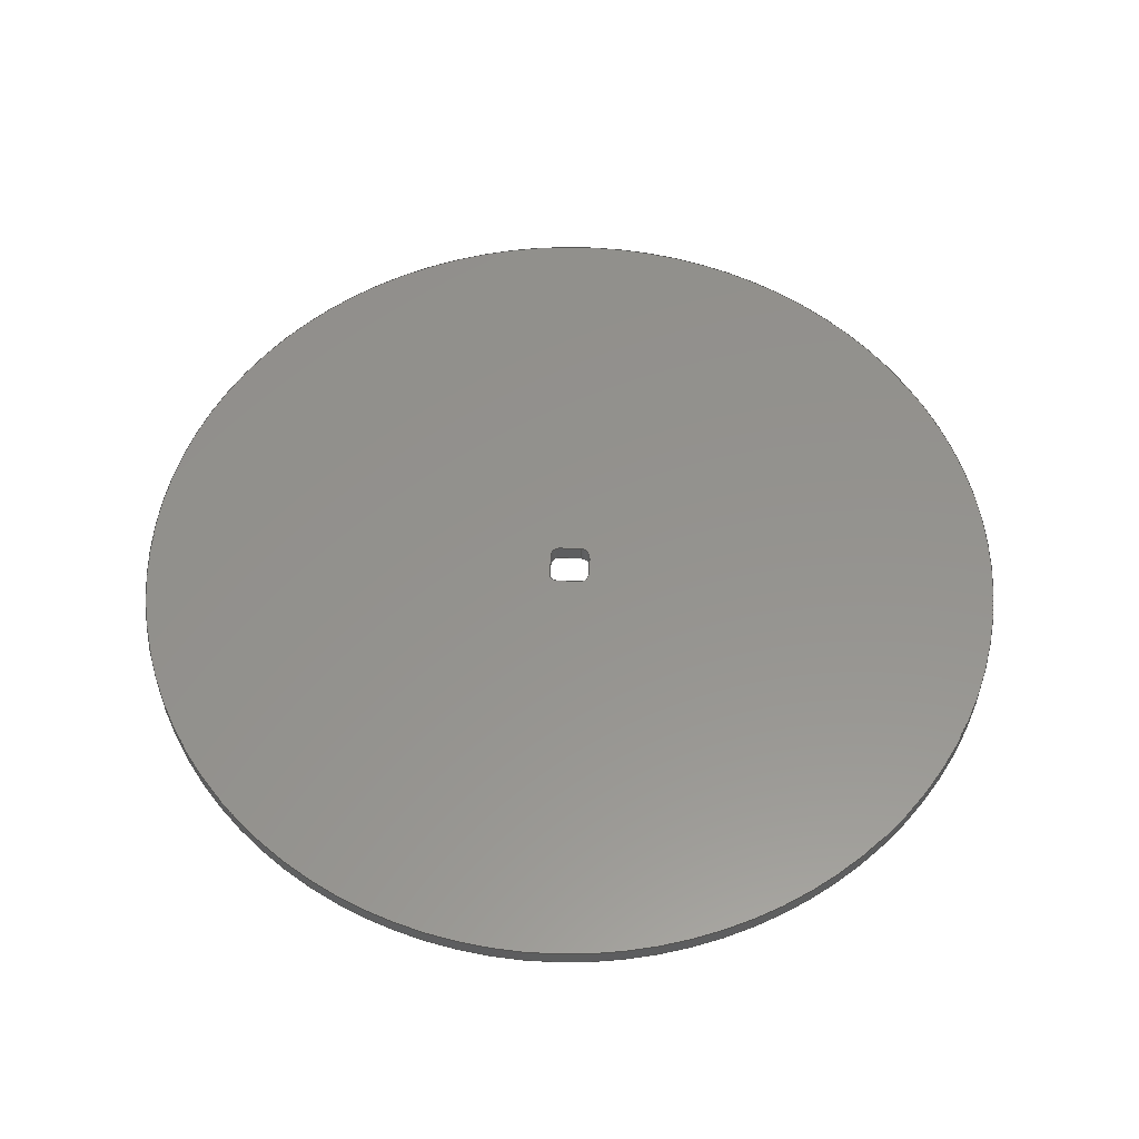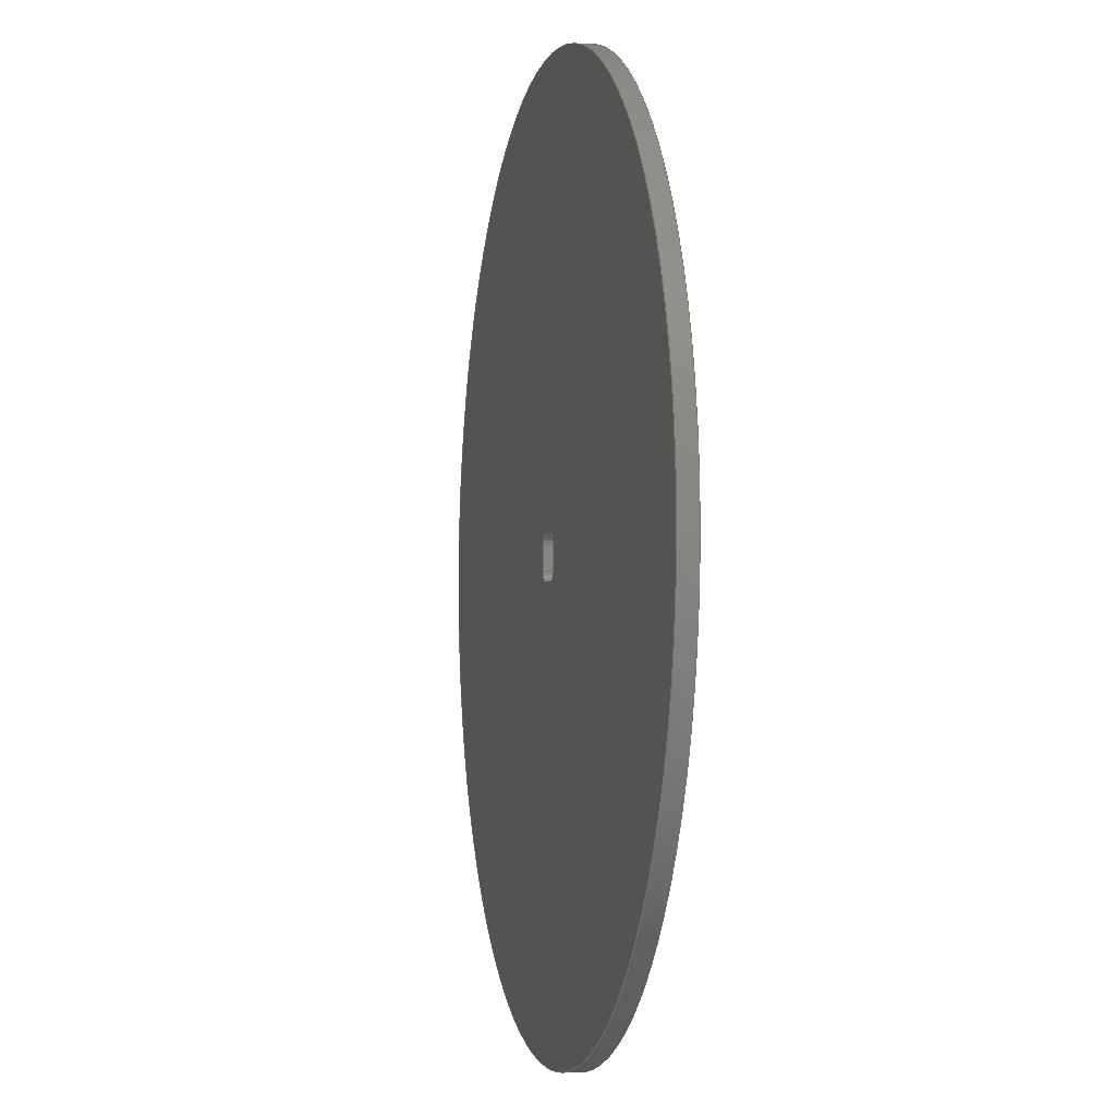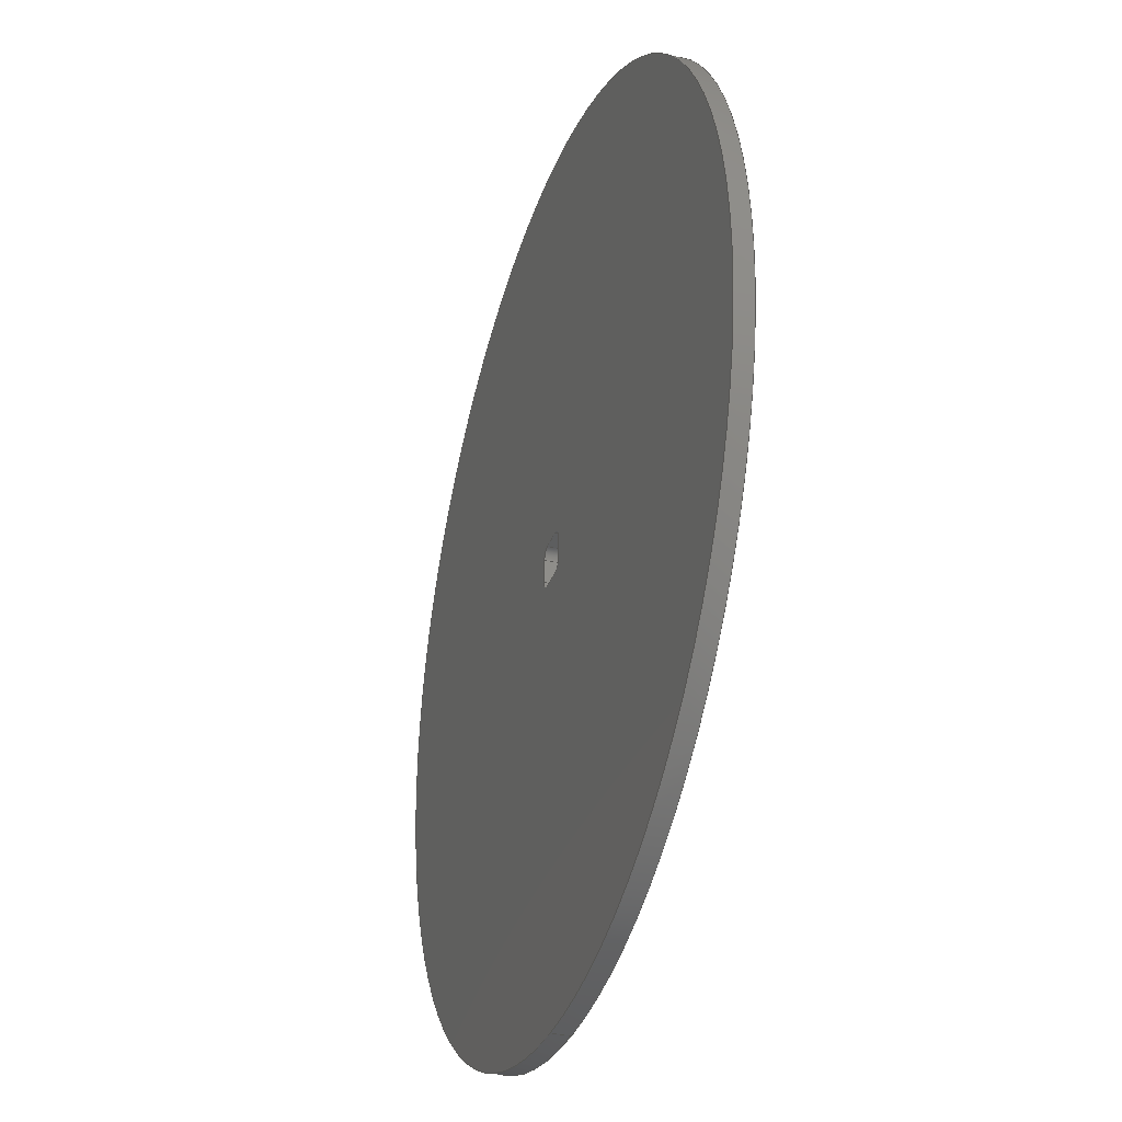
<metadata>
{"format":"step","ext":"stp","renderer":"f3d","projection":"perspective","resolution":1024,"background":"white","views":[{"elev":56.2,"azim":-87.5,"up":"+Y"},{"elev":-3.2,"azim":77.8,"up":"+Z"},{"elev":-33.1,"azim":-107.8,"up":"+Z"}]}
</metadata>
<code>
ISO-10303-21;
DATA;
#1=MECHANICAL_DESIGN_GEOMETRIC_PRESENTATION_REPRESENTATION('',(#6),#338);
#2=(
CONVERSION_BASED_UNIT('degree',#3)
NAMED_UNIT(#340)
PLANE_ANGLE_UNIT()
);
#3=PLANE_ANGLE_MEASURE_WITH_UNIT(PLANE_ANGLE_MEASURE(0.01745),#345);
#4=SHAPE_REPRESENTATION_RELATIONSHIP('SRR','None',#348,#5);
#5=ADVANCED_BREP_SHAPE_REPRESENTATION($,(#7),#337);
#6=STYLED_ITEM('',(#358),#7);
#7=MANIFOLD_SOLID_BREP('Boss-Extrude1',#196);
#8=LINE('',#288,#24);
#9=LINE('',#292,#25);
#10=LINE('',#296,#26);
#11=LINE('',#300,#27);
#12=LINE('',#307,#28);
#13=LINE('',#311,#29);
#14=LINE('',#315,#30);
#15=LINE('',#318,#31);
#16=LINE('',#320,#32);
#17=LINE('',#321,#33);
#18=LINE('',#323,#34);
#19=LINE('',#325,#35);
#20=LINE('',#327,#36);
#21=LINE('',#329,#37);
#22=LINE('',#331,#38);
#23=LINE('',#333,#39);
#24=VECTOR('',#229,0.155);
#25=VECTOR('',#232,0.155);
#26=VECTOR('',#235,0.155);
#27=VECTOR('',#238,0.155);
#28=VECTOR('',#245,0.155);
#29=VECTOR('',#248,0.155);
#30=VECTOR('',#251,0.155);
#31=VECTOR('',#254,0.155);
#32=VECTOR('',#257,0.1181);
#33=VECTOR('',#258,0.1181);
#34=VECTOR('',#261,0.1181);
#35=VECTOR('',#264,0.1181);
#36=VECTOR('',#267,0.1181);
#37=VECTOR('',#270,0.1181);
#38=VECTOR('',#273,0.1181);
#39=VECTOR('',#276,0.1181);
#40=PLANE('',#201);
#41=PLANE('',#206);
#42=PLANE('',#212);
#43=PLANE('',#214);
#44=PLANE('',#216);
#45=PLANE('',#218);
#46=FACE_BOUND('',#61,.T.);
#47=FACE_BOUND('',#63,.T.);
#48=FACE_BOUND('',#65,.T.);
#49=FACE_OUTER_BOUND('',#60,.T.);
#50=FACE_OUTER_BOUND('',#62,.T.);
#51=FACE_OUTER_BOUND('',#64,.T.);
#52=FACE_OUTER_BOUND('',#66,.T.);
#53=FACE_OUTER_BOUND('',#67,.T.);
#54=FACE_OUTER_BOUND('',#68,.T.);
#55=FACE_OUTER_BOUND('',#69,.T.);
#56=FACE_OUTER_BOUND('',#70,.T.);
#57=FACE_OUTER_BOUND('',#71,.T.);
#58=FACE_OUTER_BOUND('',#72,.T.);
#59=FACE_OUTER_BOUND('',#73,.T.);
#60=EDGE_LOOP('',(#128));
#61=EDGE_LOOP('',(#129));
#62=EDGE_LOOP('',(#130));
#63=EDGE_LOOP('',(#131,#132,#133,#134,#135,#136,#137,#138));
#64=EDGE_LOOP('',(#139));
#65=EDGE_LOOP('',(#140,#141,#142,#143,#144,#145,#146,#147));
#66=EDGE_LOOP('',(#148,#149,#150,#151));
#67=EDGE_LOOP('',(#152,#153,#154,#155));
#68=EDGE_LOOP('',(#156,#157,#158,#159));
#69=EDGE_LOOP('',(#160,#161,#162,#163));
#70=EDGE_LOOP('',(#164,#165,#166,#167));
#71=EDGE_LOOP('',(#168,#169,#170,#171));
#72=EDGE_LOOP('',(#172,#173,#174,#175));
#73=EDGE_LOOP('',(#176,#177,#178,#179));
#74=CIRCLE('',#199,3);
#75=CIRCLE('',#200,3);
#76=CIRCLE('',#202,0.0625);
#77=CIRCLE('',#203,0.0625);
#78=CIRCLE('',#204,0.0625);
#79=CIRCLE('',#205,0.0625);
#80=CIRCLE('',#207,0.0625);
#81=CIRCLE('',#208,0.0625);
#82=CIRCLE('',#209,0.0625);
#83=CIRCLE('',#210,0.0625);
#84=VERTEX_POINT('',#281);
#85=VERTEX_POINT('',#283);
#86=VERTEX_POINT('',#286);
#87=VERTEX_POINT('',#287);
#88=VERTEX_POINT('',#289);
#89=VERTEX_POINT('',#291);
#90=VERTEX_POINT('',#293);
#91=VERTEX_POINT('',#295);
#92=VERTEX_POINT('',#297);
#93=VERTEX_POINT('',#299);
#94=VERTEX_POINT('',#303);
#95=VERTEX_POINT('',#304);
#96=VERTEX_POINT('',#306);
#97=VERTEX_POINT('',#308);
#98=VERTEX_POINT('',#310);
#99=VERTEX_POINT('',#312);
#100=VERTEX_POINT('',#314);
#101=VERTEX_POINT('',#316);
#102=EDGE_CURVE('',#84,#84,#74,.T.);
#103=EDGE_CURVE('',#85,#85,#75,.T.);
#104=EDGE_CURVE('',#86,#87,#8,.T.);
#105=EDGE_CURVE('',#88,#86,#76,.T.);
#106=EDGE_CURVE('',#89,#88,#9,.T.);
#107=EDGE_CURVE('',#90,#89,#77,.T.);
#108=EDGE_CURVE('',#91,#90,#10,.T.);
#109=EDGE_CURVE('',#92,#91,#78,.T.);
#110=EDGE_CURVE('',#93,#92,#11,.T.);
#111=EDGE_CURVE('',#87,#93,#79,.T.);
#112=EDGE_CURVE('',#94,#95,#80,.T.);
#113=EDGE_CURVE('',#95,#96,#12,.T.);
#114=EDGE_CURVE('',#96,#97,#81,.T.);
#115=EDGE_CURVE('',#97,#98,#13,.T.);
#116=EDGE_CURVE('',#98,#99,#82,.T.);
#117=EDGE_CURVE('',#99,#100,#14,.T.);
#118=EDGE_CURVE('',#100,#101,#83,.T.);
#119=EDGE_CURVE('',#101,#94,#15,.T.);
#120=EDGE_CURVE('',#88,#94,#16,.T.);
#121=EDGE_CURVE('',#86,#95,#17,.T.);
#122=EDGE_CURVE('',#87,#96,#18,.T.);
#123=EDGE_CURVE('',#93,#97,#19,.T.);
#124=EDGE_CURVE('',#92,#98,#20,.T.);
#125=EDGE_CURVE('',#91,#99,#21,.T.);
#126=EDGE_CURVE('',#90,#100,#22,.T.);
#127=EDGE_CURVE('',#89,#101,#23,.T.);
#128=ORIENTED_EDGE('',*,*,#102,.F.);
#129=ORIENTED_EDGE('',*,*,#103,.T.);
#130=ORIENTED_EDGE('',*,*,#102,.T.);
#131=ORIENTED_EDGE('',*,*,#104,.F.);
#132=ORIENTED_EDGE('',*,*,#105,.F.);
#133=ORIENTED_EDGE('',*,*,#106,.F.);
#134=ORIENTED_EDGE('',*,*,#107,.F.);
#135=ORIENTED_EDGE('',*,*,#108,.F.);
#136=ORIENTED_EDGE('',*,*,#109,.F.);
#137=ORIENTED_EDGE('',*,*,#110,.F.);
#138=ORIENTED_EDGE('',*,*,#111,.F.);
#139=ORIENTED_EDGE('',*,*,#103,.F.);
#140=ORIENTED_EDGE('',*,*,#112,.T.);
#141=ORIENTED_EDGE('',*,*,#113,.T.);
#142=ORIENTED_EDGE('',*,*,#114,.T.);
#143=ORIENTED_EDGE('',*,*,#115,.T.);
#144=ORIENTED_EDGE('',*,*,#116,.T.);
#145=ORIENTED_EDGE('',*,*,#117,.T.);
#146=ORIENTED_EDGE('',*,*,#118,.T.);
#147=ORIENTED_EDGE('',*,*,#119,.T.);
#148=ORIENTED_EDGE('',*,*,#112,.F.);
#149=ORIENTED_EDGE('',*,*,#120,.F.);
#150=ORIENTED_EDGE('',*,*,#105,.T.);
#151=ORIENTED_EDGE('',*,*,#121,.T.);
#152=ORIENTED_EDGE('',*,*,#113,.F.);
#153=ORIENTED_EDGE('',*,*,#121,.F.);
#154=ORIENTED_EDGE('',*,*,#104,.T.);
#155=ORIENTED_EDGE('',*,*,#122,.T.);
#156=ORIENTED_EDGE('',*,*,#114,.F.);
#157=ORIENTED_EDGE('',*,*,#122,.F.);
#158=ORIENTED_EDGE('',*,*,#111,.T.);
#159=ORIENTED_EDGE('',*,*,#123,.T.);
#160=ORIENTED_EDGE('',*,*,#115,.F.);
#161=ORIENTED_EDGE('',*,*,#123,.F.);
#162=ORIENTED_EDGE('',*,*,#110,.T.);
#163=ORIENTED_EDGE('',*,*,#124,.T.);
#164=ORIENTED_EDGE('',*,*,#116,.F.);
#165=ORIENTED_EDGE('',*,*,#124,.F.);
#166=ORIENTED_EDGE('',*,*,#109,.T.);
#167=ORIENTED_EDGE('',*,*,#125,.T.);
#168=ORIENTED_EDGE('',*,*,#117,.F.);
#169=ORIENTED_EDGE('',*,*,#125,.F.);
#170=ORIENTED_EDGE('',*,*,#108,.T.);
#171=ORIENTED_EDGE('',*,*,#126,.T.);
#172=ORIENTED_EDGE('',*,*,#118,.F.);
#173=ORIENTED_EDGE('',*,*,#126,.F.);
#174=ORIENTED_EDGE('',*,*,#107,.T.);
#175=ORIENTED_EDGE('',*,*,#127,.T.);
#176=ORIENTED_EDGE('',*,*,#119,.F.);
#177=ORIENTED_EDGE('',*,*,#127,.F.);
#178=ORIENTED_EDGE('',*,*,#106,.T.);
#179=ORIENTED_EDGE('',*,*,#120,.T.);
#180=CYLINDRICAL_SURFACE('',#198,3);
#181=CYLINDRICAL_SURFACE('',#211,0.0625);
#182=CYLINDRICAL_SURFACE('',#213,0.0625);
#183=CYLINDRICAL_SURFACE('',#215,0.0625);
#184=CYLINDRICAL_SURFACE('',#217,0.0625);
#185=ADVANCED_FACE('',(#49,#46),#180,.T.);
#186=ADVANCED_FACE('',(#50,#47),#40,.T.);
#187=ADVANCED_FACE('',(#51,#48),#41,.F.);
#188=ADVANCED_FACE('',(#52),#181,.F.);
#189=ADVANCED_FACE('',(#53),#42,.T.);
#190=ADVANCED_FACE('',(#54),#182,.F.);
#191=ADVANCED_FACE('',(#55),#43,.T.);
#192=ADVANCED_FACE('',(#56),#183,.F.);
#193=ADVANCED_FACE('',(#57),#44,.T.);
#194=ADVANCED_FACE('',(#58),#184,.F.);
#195=ADVANCED_FACE('',(#59),#45,.T.);
#196=CLOSED_SHELL('',(#185,#186,#187,#188,#189,#190,#191,#192,#193,#194,
#195));
#197=AXIS2_PLACEMENT_3D('placement',#279,#219,#220);
#198=AXIS2_PLACEMENT_3D('',#280,#221,#222);
#199=AXIS2_PLACEMENT_3D('',#282,#223,#224);
#200=AXIS2_PLACEMENT_3D('',#284,#225,#226);
#201=AXIS2_PLACEMENT_3D('',#285,#227,#228);
#202=AXIS2_PLACEMENT_3D('',#290,#230,#231);
#203=AXIS2_PLACEMENT_3D('',#294,#233,#234);
#204=AXIS2_PLACEMENT_3D('',#298,#236,#237);
#205=AXIS2_PLACEMENT_3D('',#301,#239,#240);
#206=AXIS2_PLACEMENT_3D('',#302,#241,#242);
#207=AXIS2_PLACEMENT_3D('',#305,#243,#244);
#208=AXIS2_PLACEMENT_3D('',#309,#246,#247);
#209=AXIS2_PLACEMENT_3D('',#313,#249,#250);
#210=AXIS2_PLACEMENT_3D('',#317,#252,#253);
#211=AXIS2_PLACEMENT_3D('',#319,#255,#256);
#212=AXIS2_PLACEMENT_3D('',#322,#259,#260);
#213=AXIS2_PLACEMENT_3D('',#324,#262,#263);
#214=AXIS2_PLACEMENT_3D('',#326,#265,#266);
#215=AXIS2_PLACEMENT_3D('',#328,#268,#269);
#216=AXIS2_PLACEMENT_3D('',#330,#271,#272);
#217=AXIS2_PLACEMENT_3D('',#332,#274,#275);
#218=AXIS2_PLACEMENT_3D('',#334,#277,#278);
#219=DIRECTION('axis',(0,0,1));
#220=DIRECTION('refdir',(1,0,0));
#221=DIRECTION('center_axis',(0,-1,0));
#222=DIRECTION('ref_axis',(0,0,-1));
#223=DIRECTION('center_axis',(0,1,0));
#224=DIRECTION('ref_axis',(0,0,1));
#225=DIRECTION('center_axis',(0,1,0));
#226=DIRECTION('ref_axis',(0,0,1));
#227=DIRECTION('center_axis',(0,1,0));
#228=DIRECTION('ref_axis',(0,0,1));
#229=DIRECTION('',(1,0,0));
#230=DIRECTION('center_axis',(0,1,0));
#231=DIRECTION('ref_axis',(0,0,-1));
#232=DIRECTION('',(2.203e-16,0,1));
#233=DIRECTION('center_axis',(0,1,0));
#234=DIRECTION('ref_axis',(0,0,1));
#235=DIRECTION('',(-1,0,2.203e-16));
#236=DIRECTION('center_axis',(0,1,0));
#237=DIRECTION('ref_axis',(0,0,-1));
#238=DIRECTION('',(0,0,-1));
#239=DIRECTION('center_axis',(0,1,0));
#240=DIRECTION('ref_axis',(0,0,-1));
#241=DIRECTION('center_axis',(0,1,0));
#242=DIRECTION('ref_axis',(0,0,1));
#243=DIRECTION('center_axis',(0,1,0));
#244=DIRECTION('ref_axis',(0,0,-1));
#245=DIRECTION('',(1,0,0));
#246=DIRECTION('center_axis',(0,1,0));
#247=DIRECTION('ref_axis',(0,0,-1));
#248=DIRECTION('',(0,0,-1));
#249=DIRECTION('center_axis',(0,1,0));
#250=DIRECTION('ref_axis',(0,0,-1));
#251=DIRECTION('',(-1,0,2.203e-16));
#252=DIRECTION('center_axis',(0,1,0));
#253=DIRECTION('ref_axis',(0,0,1));
#254=DIRECTION('',(2.203e-16,0,1));
#255=DIRECTION('center_axis',(0,-1,0));
#256=DIRECTION('ref_axis',(0,0,-1));
#257=DIRECTION('',(0,-1,0));
#258=DIRECTION('',(0,-1,0));
#259=DIRECTION('center_axis',(0,0,-1));
#260=DIRECTION('ref_axis',(-1,0,0));
#261=DIRECTION('',(0,-1,0));
#262=DIRECTION('center_axis',(0,-1,0));
#263=DIRECTION('ref_axis',(0,0,-1));
#264=DIRECTION('',(0,-1,0));
#265=DIRECTION('center_axis',(-1,0,0));
#266=DIRECTION('ref_axis',(0,0,1));
#267=DIRECTION('',(0,-1,0));
#268=DIRECTION('center_axis',(0,-1,0));
#269=DIRECTION('ref_axis',(0,0,-1));
#270=DIRECTION('',(0,-1,0));
#271=DIRECTION('center_axis',(2.203e-16,0,1));
#272=DIRECTION('ref_axis',(1,0,-2.22e-16));
#273=DIRECTION('',(0,-1,0));
#274=DIRECTION('center_axis',(0,-1,0));
#275=DIRECTION('ref_axis',(0,0,-1));
#276=DIRECTION('',(0,-1,0));
#277=DIRECTION('center_axis',(1,0,-2.203e-16));
#278=DIRECTION('ref_axis',(-2.22e-16,0,-1));
#279=CARTESIAN_POINT('',(0,0,0));
#280=CARTESIAN_POINT('Origin',(0,0.1181,0));
#281=CARTESIAN_POINT('',(0,0.1181,-3));
#282=CARTESIAN_POINT('Origin',(0,0.1181,0));
#283=CARTESIAN_POINT('',(0,0,-3));
#284=CARTESIAN_POINT('Origin',(0,0,0));
#285=CARTESIAN_POINT('Origin',(0,0.1181,0));
#286=CARTESIAN_POINT('',(-0.0775,0.1181,0.14));
#287=CARTESIAN_POINT('',(0.0775,0.1181,0.14));
#288=CARTESIAN_POINT('',(0.0775,0.1181,0.14));
#289=CARTESIAN_POINT('',(-0.14,0.1181,0.0775));
#290=CARTESIAN_POINT('Origin',(-0.0775,0.1181,0.0775));
#291=CARTESIAN_POINT('',(-0.14,0.1181,-0.0775));
#292=CARTESIAN_POINT('',(-0.14,0.1181,-0.0775));
#293=CARTESIAN_POINT('',(-0.0775,0.1181,-0.14));
#294=CARTESIAN_POINT('Origin',(-0.0775,0.1181,-0.0775));
#295=CARTESIAN_POINT('',(0.0775,0.1181,-0.14));
#296=CARTESIAN_POINT('',(0.0775,0.1181,-0.14));
#297=CARTESIAN_POINT('',(0.14,0.1181,-0.0775));
#298=CARTESIAN_POINT('Origin',(0.0775,0.1181,-0.0775));
#299=CARTESIAN_POINT('',(0.14,0.1181,0.0775));
#300=CARTESIAN_POINT('',(0.14,0.1181,-0.0775));
#301=CARTESIAN_POINT('Origin',(0.0775,0.1181,0.0775));
#302=CARTESIAN_POINT('Origin',(0,0,0));
#303=CARTESIAN_POINT('',(-0.14,0,0.0775));
#304=CARTESIAN_POINT('',(-0.0775,0,0.14));
#305=CARTESIAN_POINT('Origin',(-0.0775,0,0.0775));
#306=CARTESIAN_POINT('',(0.0775,0,0.14));
#307=CARTESIAN_POINT('',(0.0775,0,0.14));
#308=CARTESIAN_POINT('',(0.14,0,0.0775));
#309=CARTESIAN_POINT('Origin',(0.0775,0,0.0775));
#310=CARTESIAN_POINT('',(0.14,0,-0.0775));
#311=CARTESIAN_POINT('',(0.14,0,-0.0775));
#312=CARTESIAN_POINT('',(0.0775,0,-0.14));
#313=CARTESIAN_POINT('Origin',(0.0775,0,-0.0775));
#314=CARTESIAN_POINT('',(-0.0775,0,-0.14));
#315=CARTESIAN_POINT('',(0.0775,0,-0.14));
#316=CARTESIAN_POINT('',(-0.14,0,-0.0775));
#317=CARTESIAN_POINT('Origin',(-0.0775,0,-0.0775));
#318=CARTESIAN_POINT('',(-0.14,0,-0.0775));
#319=CARTESIAN_POINT('Origin',(-0.0775,0.1181,0.0775));
#320=CARTESIAN_POINT('',(-0.14,0.1181,0.0775));
#321=CARTESIAN_POINT('',(-0.0775,0.1181,0.14));
#322=CARTESIAN_POINT('Origin',(0.0775,0.1181,0.14));
#323=CARTESIAN_POINT('',(0.0775,0.1181,0.14));
#324=CARTESIAN_POINT('Origin',(0.0775,0.1181,0.0775));
#325=CARTESIAN_POINT('',(0.14,0.1181,0.0775));
#326=CARTESIAN_POINT('Origin',(0.14,0.1181,-0.0775));
#327=CARTESIAN_POINT('',(0.14,0.1181,-0.0775));
#328=CARTESIAN_POINT('Origin',(0.0775,0.1181,-0.0775));
#329=CARTESIAN_POINT('',(0.0775,0.1181,-0.14));
#330=CARTESIAN_POINT('Origin',(0.0775,0.1181,-0.14));
#331=CARTESIAN_POINT('',(-0.0775,0.1181,-0.14));
#332=CARTESIAN_POINT('Origin',(-0.0775,0.1181,-0.0775));
#333=CARTESIAN_POINT('',(-0.14,0.1181,-0.0775));
#334=CARTESIAN_POINT('Origin',(-0.14,0.1181,-0.0775));
#335=UNCERTAINTY_MEASURE_WITH_UNIT(LENGTH_MEASURE(0.0003937),
#341,'DISTANCE_ACCURACY_VALUE',
'Maximum model space distance between geometric entities at asserted c
onnectivities');
#336=UNCERTAINTY_MEASURE_WITH_UNIT(LENGTH_MEASURE(1e-06),#342,
'DISTANCE_ACCURACY_VALUE',
'Maximum model space distance between geometric entities at asserted c
onnectivities');
#337=(
GEOMETRIC_REPRESENTATION_CONTEXT(3)
GLOBAL_UNCERTAINTY_ASSIGNED_CONTEXT((#335))
GLOBAL_UNIT_ASSIGNED_CONTEXT((#341,#345,#344))
REPRESENTATION_CONTEXT('','3D')
);
#338=(
GEOMETRIC_REPRESENTATION_CONTEXT(3)
GLOBAL_UNCERTAINTY_ASSIGNED_CONTEXT((#336))
GLOBAL_UNIT_ASSIGNED_CONTEXT((#342,#2,#344))
REPRESENTATION_CONTEXT('','3D')
);
#339=DIMENSIONAL_EXPONENTS(1,0,0,0,0,0,0);
#340=DIMENSIONAL_EXPONENTS(0,0,0,0,0,0,0);
#341=(
CONVERSION_BASED_UNIT('__CONSTANT UNIT inch',#343)
LENGTH_UNIT()
NAMED_UNIT(#339)
);
#342=(
LENGTH_UNIT()
NAMED_UNIT(*)
SI_UNIT(.MILLI.,.METRE.)
);
#343=LENGTH_MEASURE_WITH_UNIT(LENGTH_MEASURE(25.4),#342);
#344=(
NAMED_UNIT(*)
SI_UNIT($,.STERADIAN.)
SOLID_ANGLE_UNIT()
);
#345=(
NAMED_UNIT(*)
PLANE_ANGLE_UNIT()
SI_UNIT($,.RADIAN.)
);
#346=SHAPE_DEFINITION_REPRESENTATION(#347,#348);
#347=PRODUCT_DEFINITION_SHAPE('',$,#350);
#348=SHAPE_REPRESENTATION('',(#197),#337);
#349=PRODUCT_DEFINITION_CONTEXT('part definition',#354,'design');
#350=PRODUCT_DEFINITION('Center Pivot Plate','Center Pivot Plate',#351,
#349);
#351=PRODUCT_DEFINITION_FORMATION('',$,#356);
#352=PRODUCT_RELATED_PRODUCT_CATEGORY('Center Pivot Plate',
'Center Pivot Plate',(#356));
#353=APPLICATION_PROTOCOL_DEFINITION('international standard',
'automotive_design',2009,#354);
#354=APPLICATION_CONTEXT(
'Core Data for Automotive Mechanical Design Process');
#355=PRODUCT_CONTEXT('part definition',#354,'mechanical');
#356=PRODUCT('Center Pivot Plate','Center Pivot Plate',$,(#355));
#357=PRESENTATION_STYLE_ASSIGNMENT((#359));
#358=PRESENTATION_STYLE_ASSIGNMENT((#360));
#359=SURFACE_STYLE_USAGE(.BOTH.,#361);
#360=SURFACE_STYLE_USAGE(.BOTH.,#362);
#361=SURFACE_SIDE_STYLE($,(#363));
#362=SURFACE_SIDE_STYLE($,(#364));
#363=SURFACE_STYLE_FILL_AREA(#365);
#364=SURFACE_STYLE_FILL_AREA(#366);
#365=FILL_AREA_STYLE($,(#367));
#366=FILL_AREA_STYLE($,(#368));
#367=FILL_AREA_STYLE_COLOUR($,#369);
#368=FILL_AREA_STYLE_COLOUR($,#370);
#369=COLOUR_RGB('',0.749,0.749,0.749);
#370=COLOUR_RGB('',1,0.9373,0.1373);
ENDSEC;
END-ISO-10303-21;

</code>
